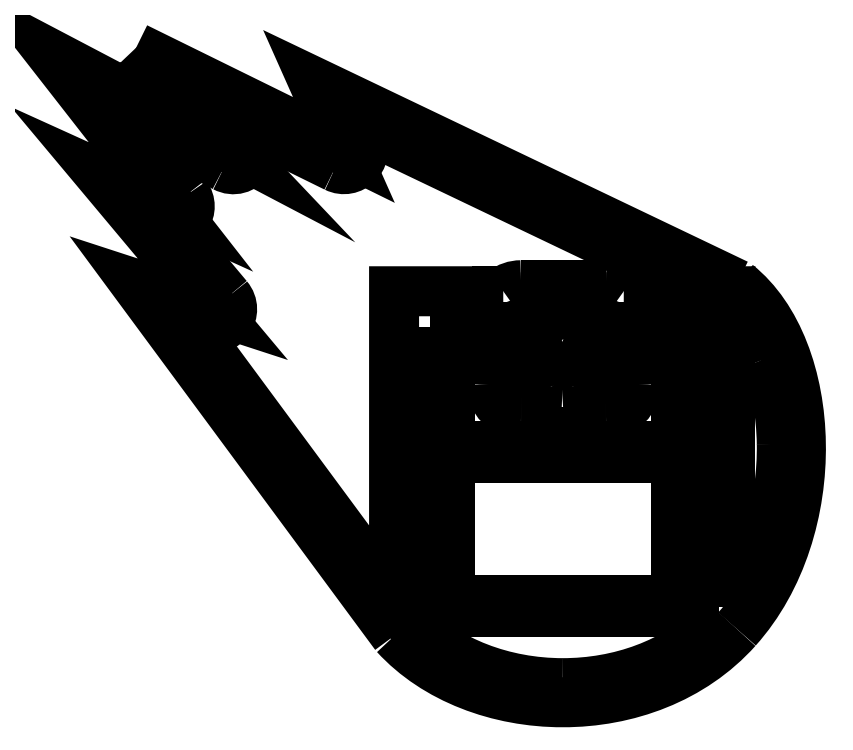
<metadata>
{"format":"dxf","ext":"dxf","renderer":"ezdxf+matplotlib","layout":"modelspace","background":"white","min_lineweight":24,"dpi":150}
</metadata>
<code>
0
SECTION
2
ENTITIES
0
SPLINE
8
0
70
8
71
3
72
8
73
4
74
0
40
0
40
0
40
0
40
0
40
1
40
1
40
1
40
1
10
29.58
20
11.07
30
0
10
35.91
20
4.149
30
0
10
49.53
20
3.659
30
0
10
56.59
20
11.54
30
0
0
SPLINE
8
0
70
8
71
3
72
8
73
4
74
0
40
0
40
0
40
0
40
0
40
1
40
1
40
1
40
1
10
56.59
20
11.54
30
0
10
63.65
20
19.43
30
0
10
63.01
20
33.67
30
0
10
56.59
20
38.81
30
0
0
LWPOLYLINE
8
0
90
8
70
0
10
9.083
20
57.51
30
0
10
16.75
20
49.43
30
0
10
2.464
20
56.93
30
0
10
11.84
20
44.92
30
0
10
6.261
20
47.45
30
0
10
15.15
20
36.83
30
0
10
9.083
20
38.81
30
0
10
29.58
20
11.07
30
0
0
LWPOLYLINE
8
0
90
5
70
0
10
56.59
20
38.81
30
0
10
23.11
20
54.81
30
0
10
25.51
20
49.43
30
0
10
9.083
20
57.51
30
0
10
9.083
20
57.51
30
0
0
SPLINE
8
0
70
8
71
3
72
8
73
4
74
0
40
0
40
0
40
0
40
0
40
1
40
1
40
1
40
1
10
24.85
20
48.07
30
0
10
26.11
20
47.45
30
0
10
27.47
20
48.75
30
0
10
26.89
20
50.04
30
0
0
LWPOLYLINE
8
0
90
2
70
0
10
15.98
20
52.43
30
0
10
24.85
20
48.07
30
0
0
SPLINE
8
0
70
8
71
3
72
8
73
4
74
0
40
0
40
0
40
0
40
0
40
1
40
1
40
1
40
1
10
47.64
20
38.25
30
0
10
47.25
20
38.55
30
0
10
46.76
20
38.73
30
0
10
46.23
20
38.73
30
0
0
LWPOLYLINE
8
0
90
9
70
0
10
26.89
20
50.04
30
0
10
26.16
20
51.68
30
0
10
54.25
20
38.25
30
0
10
56.08
20
38.25
30
0
10
56.08
20
38.25
30
0
10
54.65
20
38.25
30
0
10
48.11
20
38.25
30
0
10
48.11
20
38.25
30
0
10
47.64
20
38.25
30
0
0
SPLINE
8
0
70
8
71
3
72
8
73
4
74
0
40
0
40
0
40
0
40
0
40
1
40
1
40
1
40
1
10
39.53
20
38.73
30
0
10
39
20
38.73
30
0
10
38.51
20
38.55
30
0
10
38.11
20
38.25
30
0
0
LWPOLYLINE
8
0
90
2
70
0
10
46.23
20
38.73
30
0
10
39.53
20
38.73
30
0
0
SPLINE
8
0
70
8
71
3
72
8
73
4
74
0
40
0
40
0
40
0
40
0
40
1
40
1
40
1
40
1
10
14.68
20
35.39
30
0
10
16.13
20
34.92
30
0
10
17.29
20
36.64
30
0
10
16.31
20
37.8
30
0
0
LWPOLYLINE
8
0
90
10
70
0
10
38.11
20
38.25
30
0
10
37.64
20
38.25
30
0
10
37.64
20
38.25
30
0
10
32.33
20
38.25
30
0
10
29.48
20
38.25
30
0
10
29.48
20
36.83
30
0
10
29.48
20
35.4
30
0
10
29.48
20
13.74
30
0
10
13.1
20
35.91
30
0
10
14.68
20
35.39
30
0
0
SPLINE
8
0
70
8
71
3
72
8
73
4
74
0
40
0
40
0
40
0
40
0
40
1
40
1
40
1
40
1
10
11.56
20
43.47
30
0
10
12.89
20
43.25
30
0
10
13.82
20
44.75
30
0
10
13.03
20
45.85
30
0
0
LWPOLYLINE
8
0
90
2
70
0
10
16.31
20
37.8
30
0
10
11.56
20
43.47
30
0
0
SPLINE
8
0
70
8
71
3
72
8
73
4
74
0
40
0
40
0
40
0
40
0
40
1
40
1
40
1
40
1
10
16.05
20
48.09
30
0
10
17.56
20
47.3
30
0
10
19.02
20
49.23
30
0
10
17.85
20
50.47
30
0
0
LWPOLYLINE
8
0
90
3
70
0
10
13.03
20
45.85
30
0
10
7.96
20
52.34
30
0
10
16.05
20
48.09
30
0
0
LWPOLYLINE
8
0
90
3
70
0
10
17.85
20
50.47
30
0
10
15.98
20
52.43
30
0
10
15.98
20
52.43
30
0
0
SPLINE
8
0
70
8
71
3
72
8
73
4
74
0
40
0
40
0
40
0
40
0
40
1
40
1
40
1
40
1
10
46.23
20
37.78
30
0
10
46.28
20
37.78
30
0
10
46.33
20
37.78
30
0
10
46.38
20
37.77
30
0
0
LWPOLYLINE
8
0
90
2
70
0
10
39.53
20
37.78
30
0
10
46.23
20
37.78
30
0
0
SPLINE
8
0
70
8
71
3
72
8
73
4
74
0
40
0
40
0
40
0
40
0
40
1
40
1
40
1
40
1
10
43.48
20
30.77
30
0
10
43.48
20
30.77
30
0
10
43.31
20
30.16
30
0
10
42.78
20
30.15
30
0
0
SPLINE
8
0
70
8
71
3
72
8
73
4
74
0
40
0
40
0
40
0
40
0
40
1
40
1
40
1
40
1
10
42.78
20
30.15
30
0
10
42.24
20
30.15
30
0
10
42.04
20
30.77
30
0
10
42.04
20
30.77
30
0
0
LWPOLYLINE
8
0
90
2
70
0
10
46.38
20
37.77
30
0
10
43.48
20
30.77
30
0
0
SPLINE
8
0
70
8
71
3
72
8
73
4
74
0
40
0
40
0
40
0
40
0
40
1
40
1
40
1
40
1
10
39.29
20
37.76
30
0
10
39.37
20
37.77
30
0
10
39.45
20
37.78
30
0
10
39.53
20
37.78
30
0
0
LWPOLYLINE
8
0
90
2
70
0
10
42.04
20
30.77
30
0
10
39.29
20
37.76
30
0
0
SPLINE
8
0
70
8
71
3
72
8
73
4
74
0
40
0
40
0
40
0
40
0
40
1
40
1
40
1
40
1
10
56.08
20
37.25
30
0
10
57.23
20
36.18
30
0
10
58.2
20
34.71
30
0
10
58.89
20
32.94
30
0
0
SPLINE
8
0
70
8
71
3
72
8
73
4
74
0
40
0
40
0
40
0
40
0
40
1
40
1
40
1
40
1
10
58.89
20
32.94
30
0
10
59.66
20
30.95
30
0
10
60.1
20
28.61
30
0
10
60.14
20
26.18
30
0
0
SPLINE
8
0
70
8
71
3
72
8
73
4
74
0
40
0
40
0
40
0
40
0
40
1
40
1
40
1
40
1
10
60.14
20
26.18
30
0
10
60.21
20
21.64
30
0
10
58.87
20
16.82
30
0
10
56.08
20
13.28
30
0
0
LWPOLYLINE
8
0
90
1
70
1
10
39.53
20
37.78
30
0
0
LWPOLYLINE
8
0
90
5
70
0
10
56.08
20
13.28
30
0
10
56.08
20
13.38
30
0
10
56.08
20
36.83
30
0
10
56.08
20
37.25
30
0
10
56.08
20
37.25
30
0
0
LWPOLYLINE
8
0
90
5
70
1
10
32.33
20
35.4
30
0
10
32.92
20
35.4
30
0
10
32.92
20
26.05
30
0
10
32.33
20
26.05
30
0
10
32.33
20
35.4
30
0
0
SPLINE
8
0
70
8
71
3
72
8
73
4
74
0
40
0
40
0
40
0
40
0
40
1
40
1
40
1
40
1
10
37.17
20
30.93
30
0
10
37.17
20
29.63
30
0
10
38.23
20
28.57
30
0
10
39.53
20
28.57
30
0
0
LWPOLYLINE
8
0
90
3
70
0
10
33.87
20
35.4
30
0
10
37.17
20
35.4
30
0
10
37.17
20
30.93
30
0
0
SPLINE
8
0
70
8
71
3
72
8
73
4
74
0
40
0
40
0
40
0
40
0
40
1
40
1
40
1
40
1
10
46.23
20
28.57
30
0
10
47.53
20
28.57
30
0
10
48.59
20
29.63
30
0
10
48.59
20
30.93
30
0
0
LWPOLYLINE
8
0
90
6
70
0
10
39.53
20
28.57
30
0
10
40.65
20
28.57
30
0
10
41.28
20
27.13
30
0
10
44.18
20
27.13
30
0
10
44.87
20
28.57
30
0
10
46.23
20
28.57
30
0
0
LWPOLYLINE
8
0
90
7
70
0
10
48.59
20
30.93
30
0
10
48.59
20
35.4
30
0
10
51.74
20
35.4
30
0
10
51.74
20
26.05
30
0
10
33.87
20
26.05
30
0
10
33.87
20
35.4
30
0
10
33.87
20
35.4
30
0
0
LWPOLYLINE
8
0
90
5
70
1
10
52.69
20
35.4
30
0
10
53.23
20
35.4
30
0
10
53.23
20
26.05
30
0
10
52.69
20
26.05
30
0
10
52.69
20
35.4
30
0
0
LWPOLYLINE
8
0
90
81
70
1
10
42.61
20
34.62
30
0
10
42.52
20
34.59
30
0
10
42.49
20
34.4
30
0
10
42.51
20
34.35
30
0
10
42.56
20
34.24
30
0
10
42.41
20
34.13
30
0
10
42.33
20
34.22
30
0
10
42.28
20
34.24
30
0
10
42.09
20
34.28
30
0
10
42.03
20
34.2
30
0
10
42.13
20
34.03
30
0
10
42.17
20
34
30
0
10
42.27
20
33.94
30
0
10
42.21
20
33.76
30
0
10
42.1
20
33.78
30
0
10
42.04
20
33.78
30
0
10
41.87
20
33.7
30
0
10
41.87
20
33.6
30
0
10
42.04
20
33.52
30
0
10
42.1
20
33.51
30
0
10
42.21
20
33.53
30
0
10
42.27
20
33.35
30
0
10
42.17
20
33.3
30
0
10
42.13
20
33.27
30
0
10
42.03
20
33.09
30
0
10
42.09
20
33.01
30
0
10
42.28
20
33.05
30
0
10
42.33
20
33.08
30
0
10
42.41
20
33.16
30
0
10
42.56
20
33.05
30
0
10
42.51
20
32.95
30
0
10
42.49
20
32.9
30
0
10
42.52
20
32.7
30
0
10
42.61
20
32.67
30
0
10
42.75
20
32.82
30
0
10
42.76
20
32.86
30
0
10
42.78
20
32.98
30
0
10
42.97
20
32.98
30
0
10
42.99
20
32.86
30
0
10
43.01
20
32.82
30
0
10
43.14
20
32.67
30
0
10
43.24
20
32.7
30
0
10
43.26
20
32.9
30
0
10
43.25
20
32.95
30
0
10
43.19
20
33.05
30
0
10
43.35
20
33.16
30
0
10
43.43
20
33.08
30
0
10
43.47
20
33.05
30
0
10
43.66
20
33.01
30
0
10
43.72
20
33.09
30
0
10
43.63
20
33.27
30
0
10
43.59
20
33.3
30
0
10
43.48
20
33.35
30
0
10
43.54
20
33.53
30
0
10
43.66
20
33.51
30
0
10
43.71
20
33.52
30
0
10
43.89
20
33.6
30
0
10
43.89
20
33.7
30
0
10
43.71
20
33.78
30
0
10
43.66
20
33.78
30
0
10
43.54
20
33.76
30
0
10
43.48
20
33.94
30
0
10
43.59
20
34
30
0
10
43.63
20
34.03
30
0
10
43.72
20
34.2
30
0
10
43.66
20
34.28
30
0
10
43.47
20
34.24
30
0
10
43.43
20
34.22
30
0
10
43.35
20
34.13
30
0
10
43.19
20
34.24
30
0
10
43.25
20
34.35
30
0
10
43.26
20
34.4
30
0
10
43.24
20
34.59
30
0
10
43.14
20
34.62
30
0
10
43.01
20
34.48
30
0
10
42.99
20
34.43
30
0
10
42.97
20
34.32
30
0
10
42.78
20
34.32
30
0
10
42.76
20
34.43
30
0
10
42.75
20
34.48
30
0
10
42.61
20
34.62
30
0
0
SPLINE
8
0
70
8
71
3
72
8
73
4
74
0
40
0
40
0
40
0
40
0
40
1
40
1
40
1
40
1
10
47.64
20
30.93
30
0
10
47.64
20
30.14
30
0
10
47.02
20
29.52
30
0
10
46.23
20
29.52
30
0
0
LWPOLYLINE
8
0
90
2
70
0
10
47.64
20
34.41
30
0
10
47.64
20
30.93
30
0
0
LWPOLYLINE
8
0
90
4
70
0
10
46.23
20
29.52
30
0
10
45.32
20
29.52
30
0
10
47.64
20
34.41
30
0
10
47.64
20
34.41
30
0
0
SPLINE
8
0
70
8
71
3
72
8
73
4
74
0
40
0
40
0
40
0
40
0
40
1
40
1
40
1
40
1
10
39.53
20
29.52
30
0
10
38.74
20
29.52
30
0
10
38.11
20
30.14
30
0
10
38.11
20
30.93
30
0
0
LWPOLYLINE
8
0
90
3
70
0
10
38.11
20
34.33
30
0
10
40.23
20
29.52
30
0
10
39.53
20
29.52
30
0
0
LWPOLYLINE
8
0
90
3
70
0
10
38.11
20
30.93
30
0
10
38.11
20
34.33
30
0
10
38.11
20
34.33
30
0
0
LWPOLYLINE
8
0
90
5
70
1
10
32.33
20
25.11
30
0
10
32.92
20
25.11
30
0
10
32.92
20
13.86
30
0
10
32.33
20
13.86
30
0
10
32.33
20
25.11
30
0
0
LWPOLYLINE
8
0
90
5
70
1
10
33.87
20
25.11
30
0
10
51.74
20
25.11
30
0
10
51.74
20
13.86
30
0
10
33.87
20
13.86
30
0
10
33.87
20
25.11
30
0
0
LWPOLYLINE
8
0
90
5
70
1
10
52.69
20
25.11
30
0
10
53.23
20
25.11
30
0
10
53.23
20
13.86
30
0
10
52.69
20
13.86
30
0
10
52.69
20
25.11
30
0
0
SPLINE
8
0
70
8
71
3
72
8
73
4
74
0
40
0
40
0
40
0
40
0
40
1
40
1
40
1
40
1
10
54.9
20
11.96
30
0
10
51.72
20
8.791
30
0
10
47.25
20
7.264
30
0
10
42.81
20
7.267
30
0
0
SPLINE
8
0
70
8
71
3
72
8
73
4
74
0
40
0
40
0
40
0
40
0
40
1
40
1
40
1
40
1
10
42.81
20
7.267
30
0
10
38.17
20
7.269
30
0
10
33.65
20
8.965
30
0
10
30.82
20
11.96
30
0
0
LWPOLYLINE
8
0
90
4
70
0
10
32.33
20
12.91
30
0
10
53.23
20
12.91
30
0
10
53.23
20
11.96
30
0
10
54.9
20
11.96
30
0
0
LWPOLYLINE
8
0
90
4
70
0
10
30.82
20
11.96
30
0
10
32.33
20
11.96
30
0
10
32.33
20
12.91
30
0
10
32.33
20
12.91
30
0
0
ENDSEC
0
EOF

</code>
